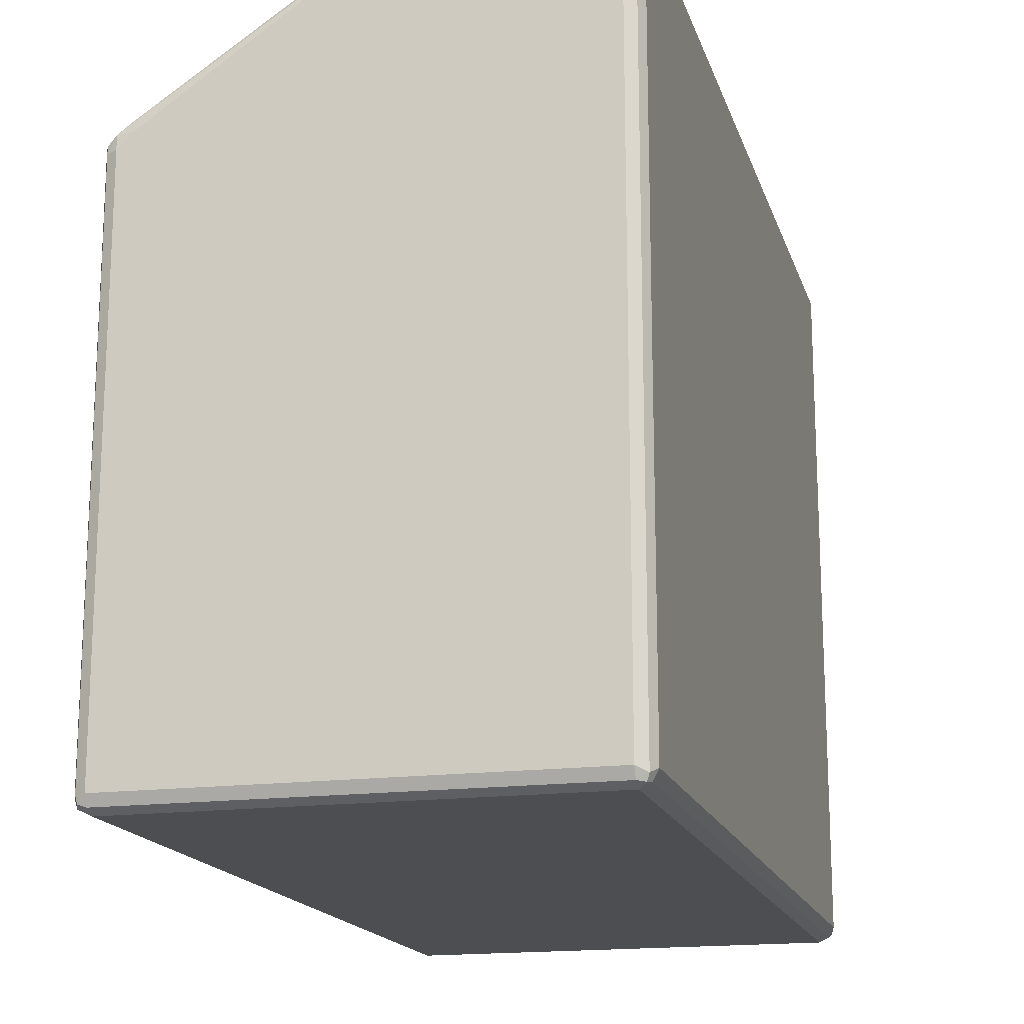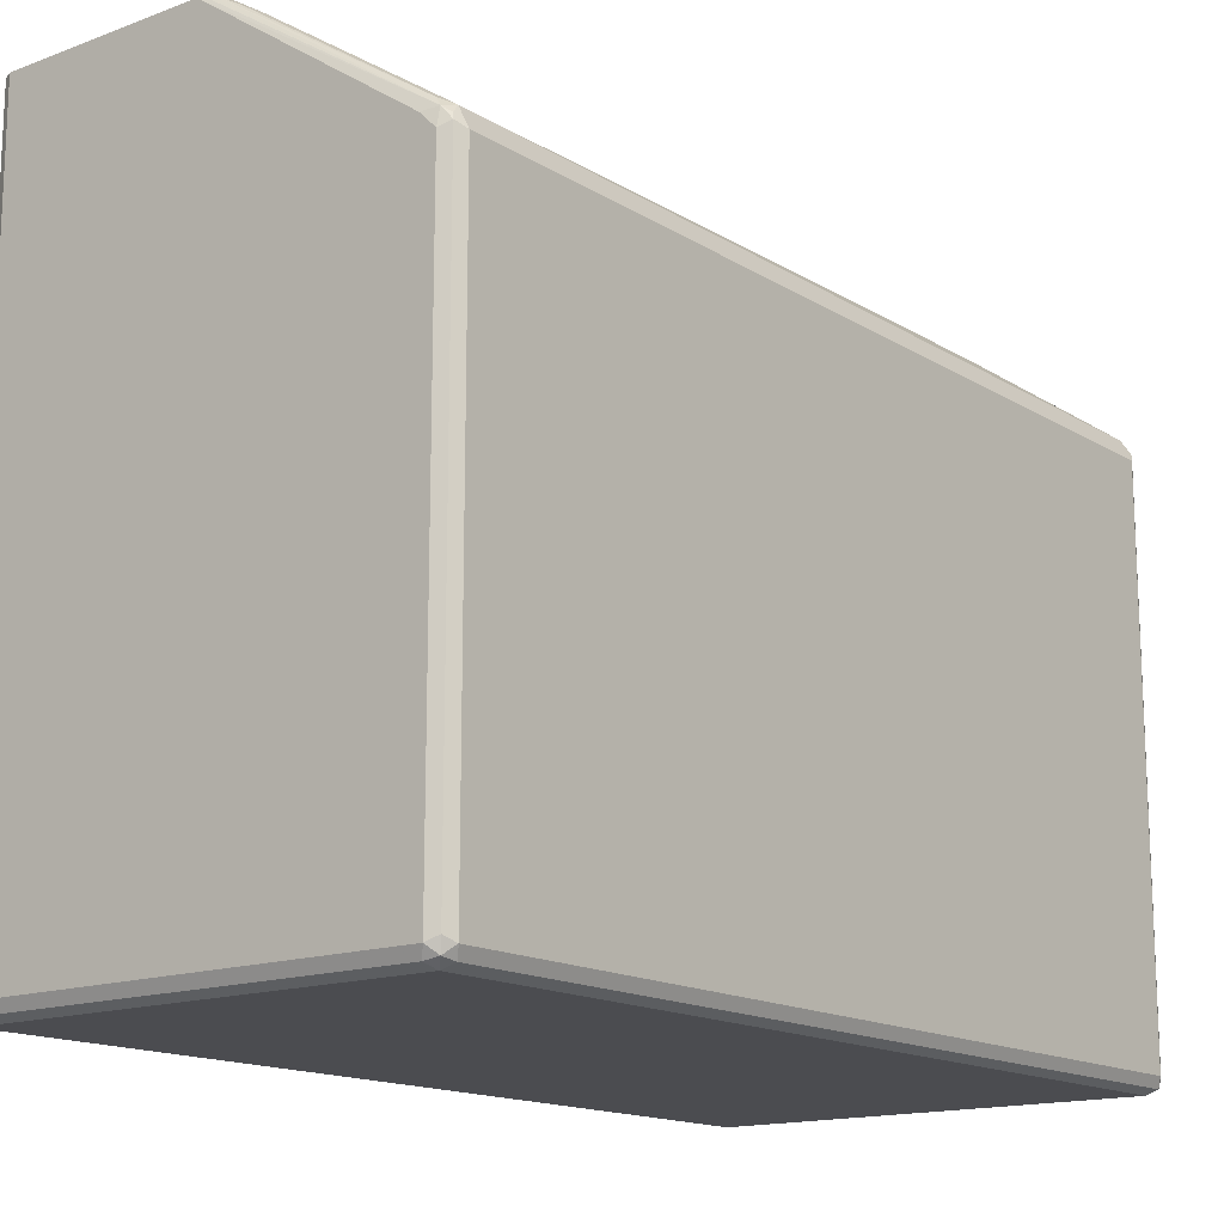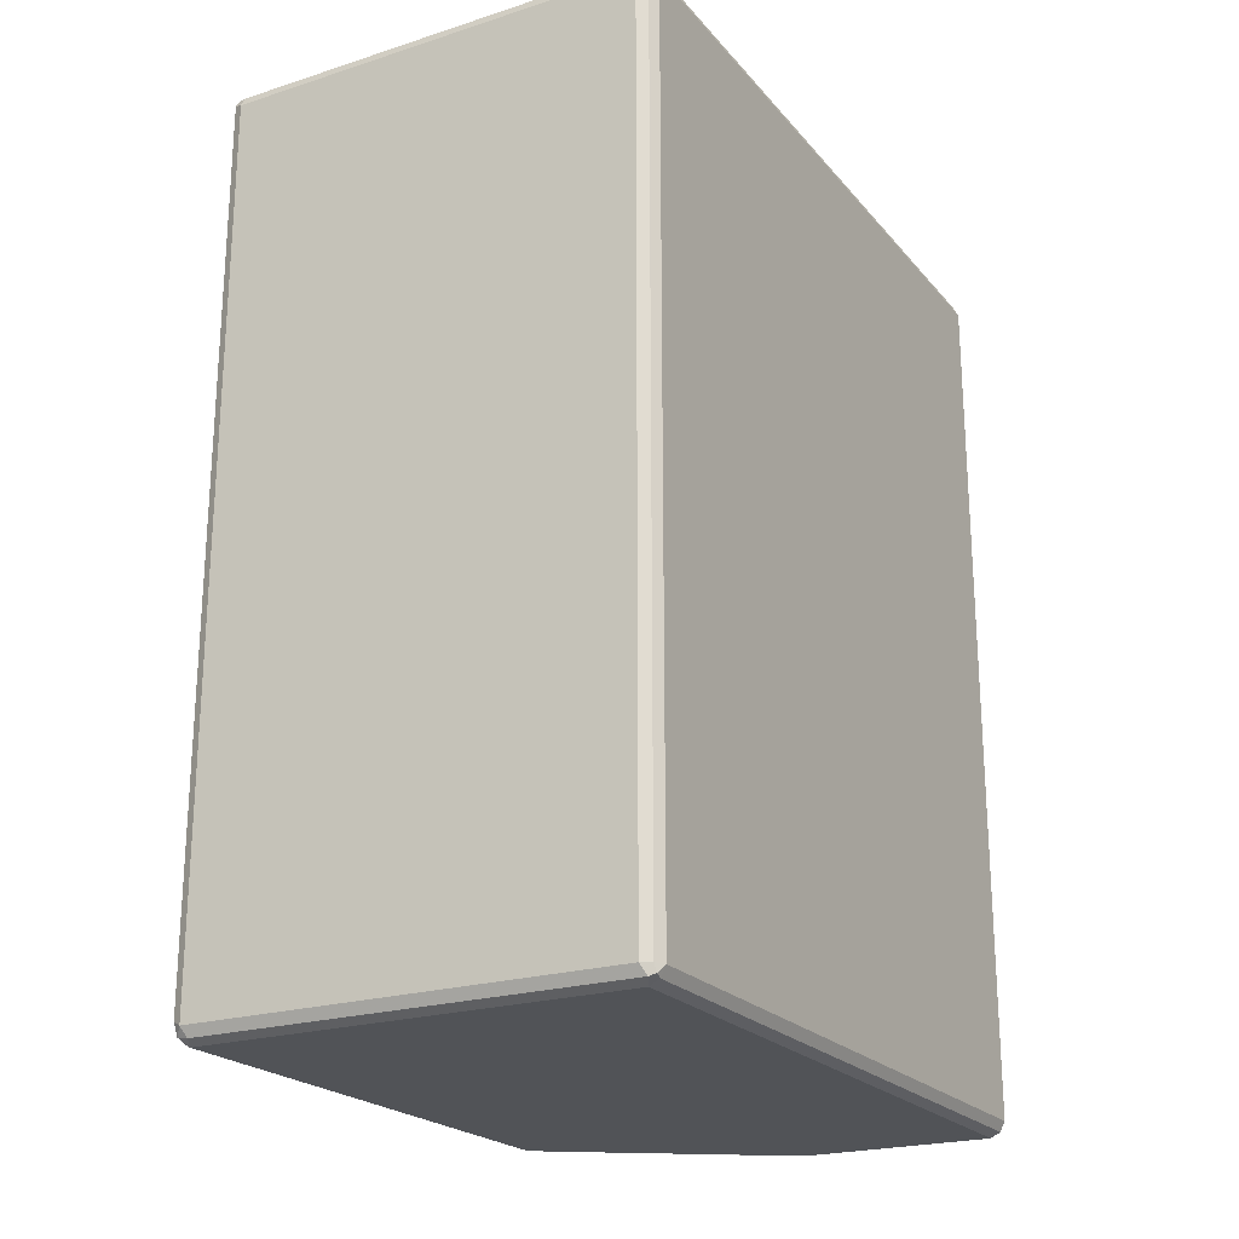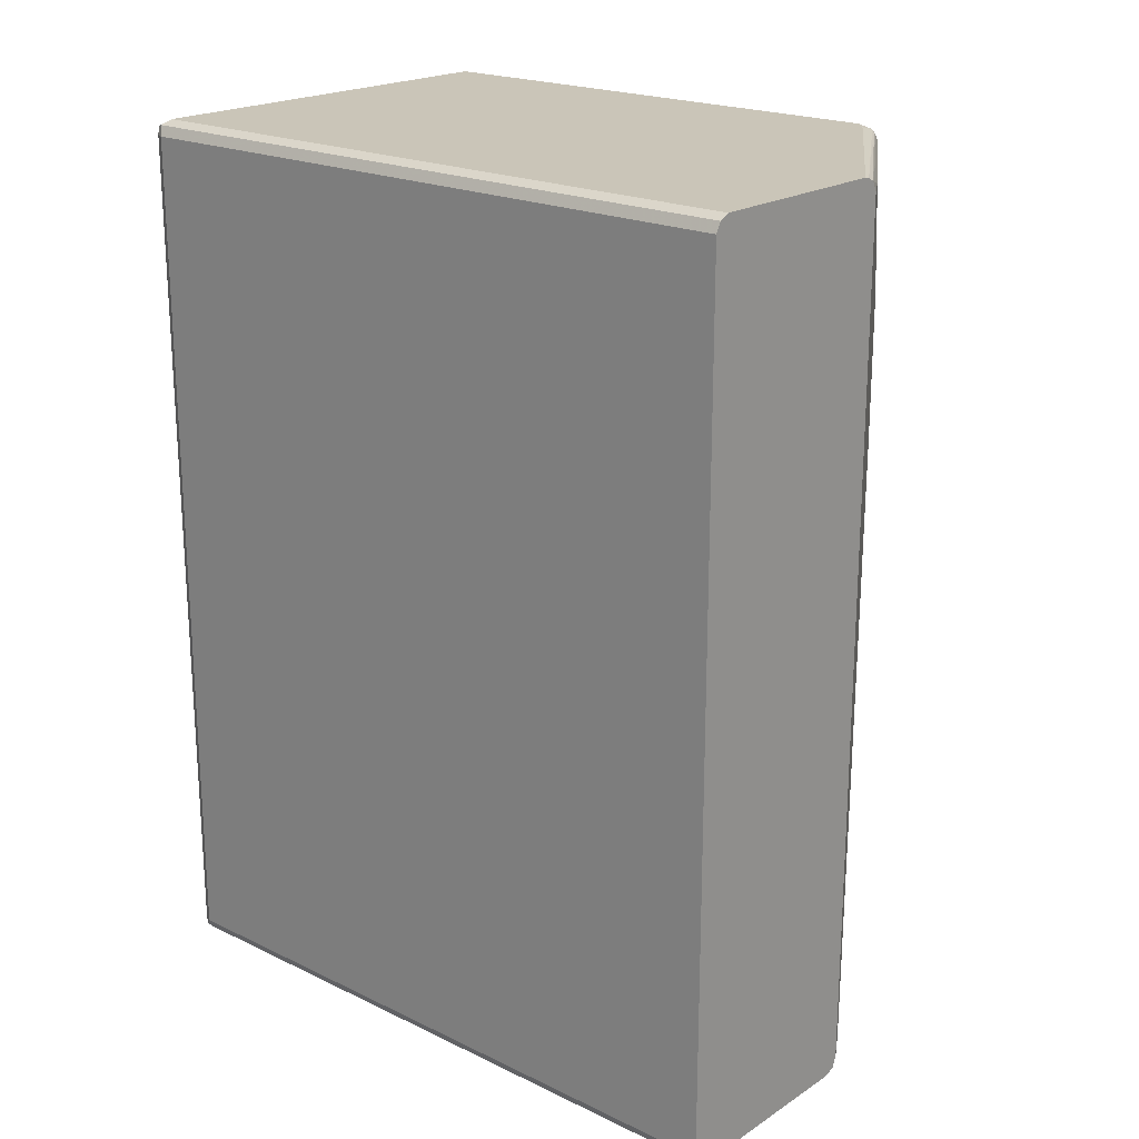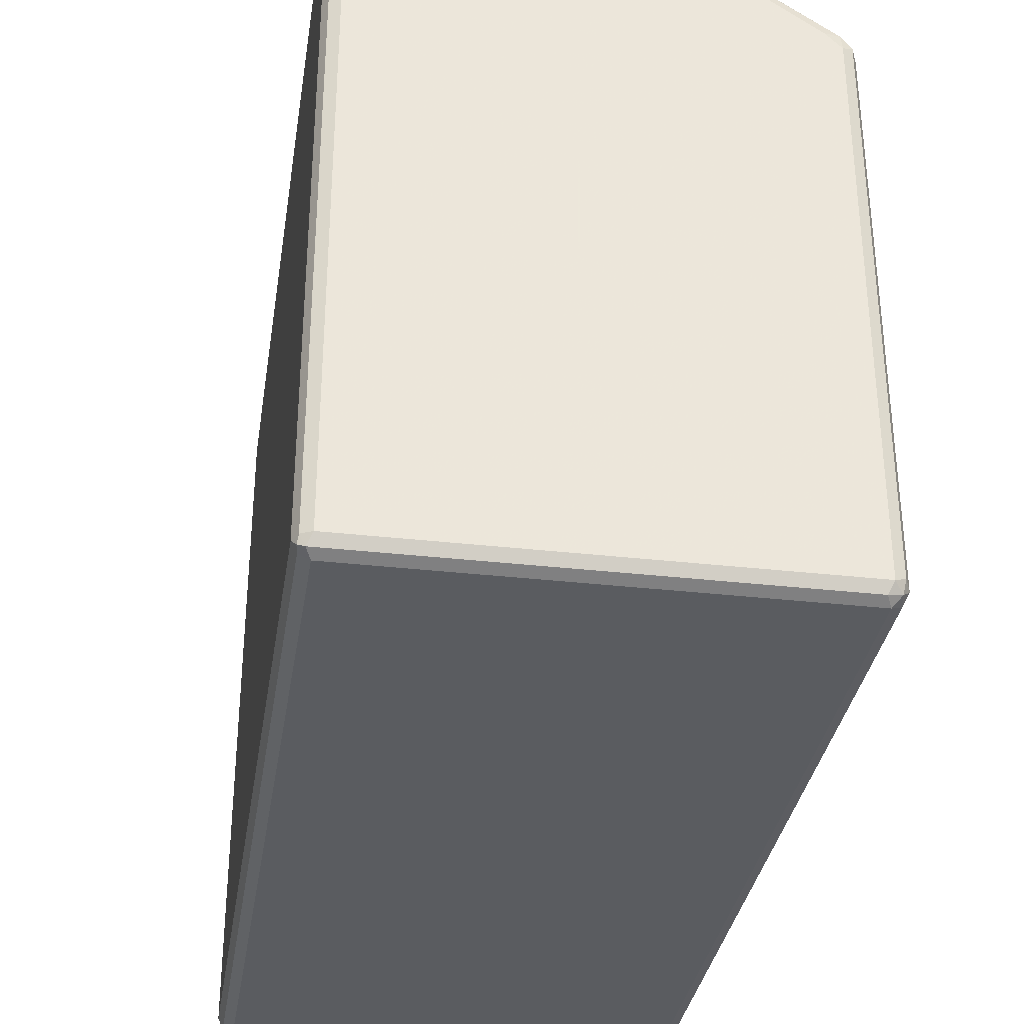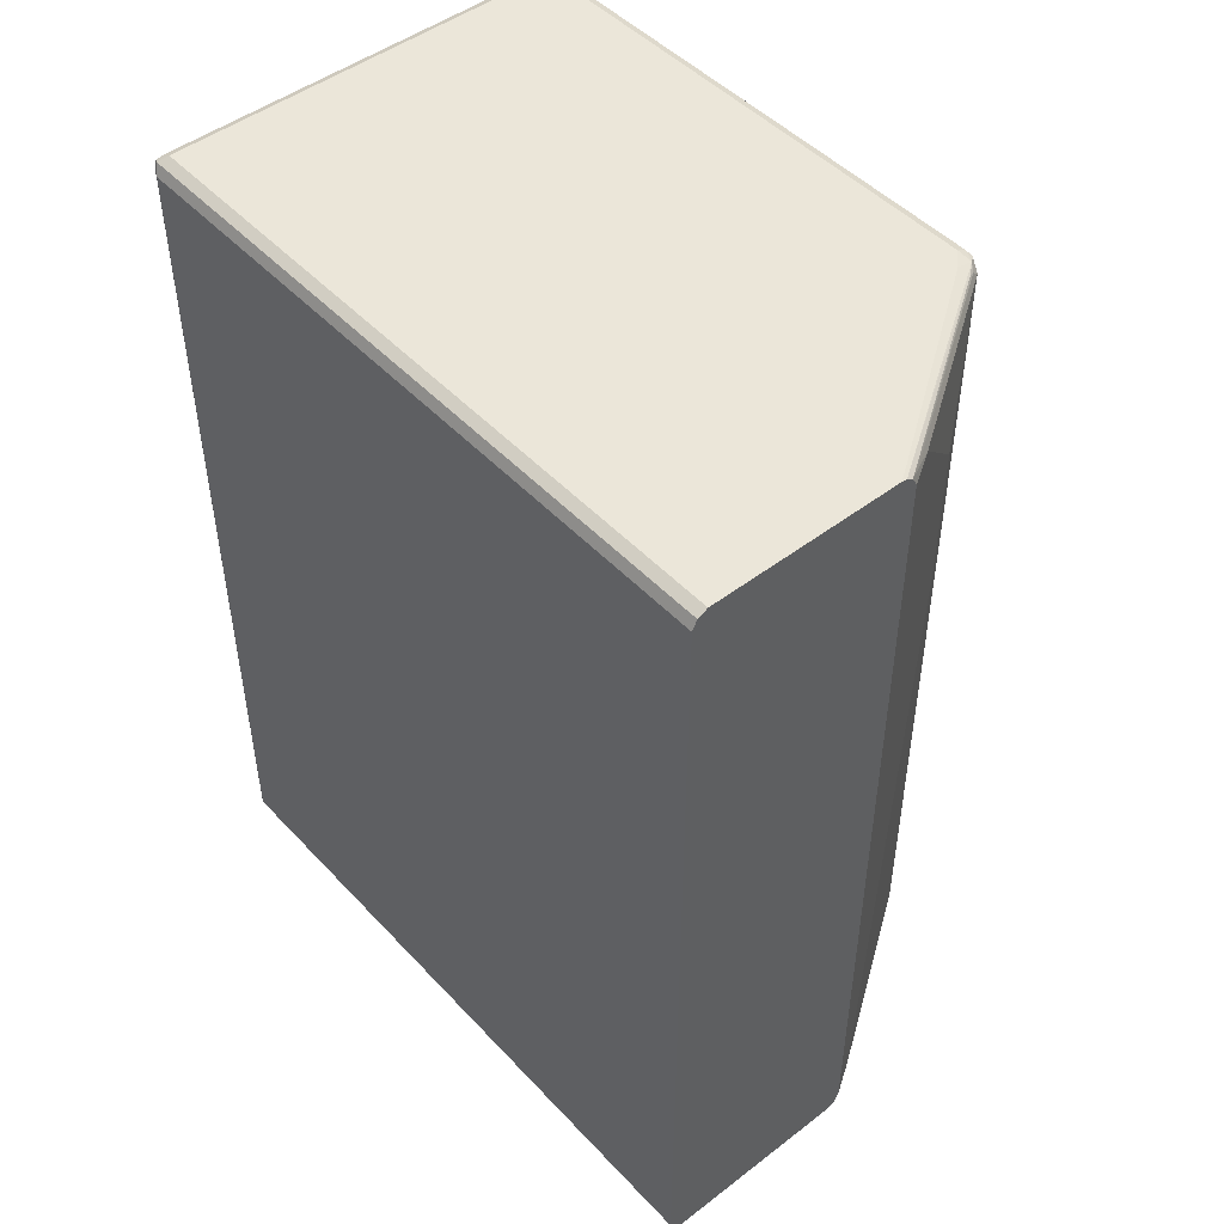
<metadata>
{"format":"obj","ext":"obj","renderer":"f3d","projection":"perspective","resolution":1024,"background":"white","views":[{"elev":-16.9,"azim":-165.0,"up":"+Z"},{"elev":-15.2,"azim":38.1,"up":"+Z"},{"elev":-22.1,"azim":-151.0,"up":"+Y"},{"elev":20.5,"azim":-49.1,"up":"+Y"},{"elev":-33.8,"azim":-8.8,"up":"+Z"},{"elev":47.9,"azim":-40.6,"up":"+Y"}]}
</metadata>
<code>
v 0.2426 -0.5026 -0.7972
v 0.2542 -0.4968 -0.7915
v 0.2513 -0.5112 -0.7886
v 0.2368 -0.5142 -0.7915
v -0.2426 -0.5026 -0.7972
v 0.2426 0.5026 -0.7972
v 0.26 -0.5026 -0.78
v 0.2542 0.5084 -0.7915
v 0.2542 -0.5142 -0.7742
v 0.2426 -0.52 -0.78
v -0.2484 -0.5142 -0.7915
v -0.2542 -0.5026 -0.7915
v -0.2426 0.5026 -0.7972
v 0.2426 0.5142 -0.7915
v 0.26 -0.5026 -0.1733
v 0.26 0.5026 -0.78
v 0.2513 0.5156 -0.7886
v 0.2542 0.5142 -0.78
v 0.2542 -0.5142 -0.1676
v -0.2426 -0.52 -0.78
v 0.2426 -0.52 -0.1733
v -0.2542 -0.5142 -0.78
v -0.2556 -0.5112 -0.7886
v -0.26 -0.5026 -0.78
v -0.2542 0.5026 -0.7915
v -0.2513 0.5112 -0.793
v -0.2426 0.5142 -0.7915
v 0.2426 0.52 -0.78
v 0.2542 -0.5026 -0.1618
v 0.26 0.5026 -0.1733
v 0.2542 0.5142 -0.1733
v 0.2426 -0.5156 -0.1539
v 0.2484 -0.5026 -0.1503
v 0.2513 -0.5112 -0.1604
v -0.2426 -0.52 0.01196
v 0.2253 -0.52 -0.156
v -0.2542 -0.5142 0.01196
v -0.26 -0.5026 0.01196
v -0.26 0.5026 -0.78
v -0.2542 0.5142 -0.7858
v -0.2426 0.52 -0.78
v 0.2426 0.52 -0.1733
v 0.2542 0.5026 -0.1618
v 0.2556 0.5112 -0.1647
v 0.2448 0.5156 -0.156
v -0.002698 -0.5149 0.01196
v -0.01125 -0.5185 0.01196
v -0.01731 -0.52 0.01196
v 0.234 -0.5112 -0.143
v 0.1964 -0.5026 -0.1156
v 0.2484 0.5026 -0.1503
v 0.1791 0.1733 -0.09824
v -0.26 0.5026 0.01196
v -0.2542 0.5142 0.01196
v -0.2426 0.52 0.01196
v 0.2253 0.52 -0.156
v -0.01135 0.5186 0.01196
v 0.2311 0.5142 -0.1445
v 0.2383 0.5112 -0.1474
v -0.01731 0.52 0.01196
v 0.13 -0.5112 -0.07368
v 0.02596 -0.5112 -0.004363
v 0.002647 -0.5026 0.01196
v 0.1444 -0.5026 -0.08089
v 0.1964 0.5026 -0.1156
v 0.1791 0.3466 -0.09824
v 0.04041 -0.5026 -0.01157
v -0.003308 0.5146 0.01196
v 0.0823 0.5112 -0.04334
v 0.1444 0.5026 -0.08089
v 0.002647 0.5026 0.01196
v 0.04041 0.5026 -0.01157
v -0.0004581 0.5089 0.01196
v 0.03029 0.5112 -0.008721
f 1 2 3
f 35 46 63
f 35 63 71
f 35 71 73
f 35 73 68
f 35 68 57
f 35 57 60
f 35 47 46
f 35 60 55
f 35 54 53
f 35 53 38
f 35 38 37
f 39 53 54
f 39 54 40
f 40 54 55
f 35 55 54
f 40 55 41
f 35 48 47
f 33 66 52
f 29 43 51
f 29 51 33
f 30 31 44
f 30 44 43
f 31 42 45
f 31 45 44
f 33 52 50
f 32 46 47
f 32 48 36
f 32 34 33
f 32 33 49
f 32 49 46
f 33 50 49
f 33 51 66
f 32 47 48
f 42 56 45
f 43 44 51
f 44 45 51
f 59 70 65
f 59 68 69
f 61 67 62
f 62 67 63
f 63 67 72
f 63 72 71
f 59 69 70
f 65 70 66
f 68 73 72
f 68 72 74
f 68 74 69
f 69 74 72
f 69 72 70
f 71 72 73
f 66 70 72
f 58 68 59
f 57 68 58
f 52 72 67
f 45 57 58
f 45 58 59
f 45 59 51
f 45 56 60
f 45 60 57
f 46 49 61
f 46 61 62
f 46 62 63
f 49 50 64
f 49 64 67
f 49 67 61
f 50 52 64
f 51 59 65
f 51 65 66
f 52 66 72
f 28 56 42
f 28 60 56
f 52 67 64
f 28 41 55
f 6 13 27
f 6 27 14
f 6 14 8
f 7 15 19
f 7 19 9
f 7 16 30
f 5 25 13
f 7 30 15
f 8 17 18
f 8 18 16
f 9 19 21
f 9 21 10
f 10 21 36
f 10 36 48
f 8 14 17
f 10 48 35
f 5 12 25
f 4 20 11
f 28 55 60
f 1 3 4
f 1 4 11
f 1 11 5
f 1 5 13
f 1 13 6
f 5 11 12
f 1 6 8
f 2 7 3
f 2 16 7
f 3 7 9
f 3 9 10
f 3 10 4
f 4 10 20
f 1 8 2
f 10 35 20
f 2 8 16
f 11 23 12
f 19 29 33
f 19 33 34
f 19 34 32
f 20 35 37
f 20 37 22
f 21 32 36
f 22 37 38
f 22 38 24
f 22 24 23
f 24 53 39
f 25 39 40
f 25 40 26
f 26 40 27
f 11 22 23
f 27 40 41
f 19 32 21
f 18 42 31
f 24 38 53
f 18 28 42
f 11 20 22
f 12 24 39
f 12 39 25
f 12 23 24
f 13 26 27
f 14 27 41
f 14 41 28
f 13 25 26
f 15 29 19
f 15 30 43
f 15 43 29
f 16 18 31
f 16 31 30
f 14 28 17
f 17 28 18

</code>
